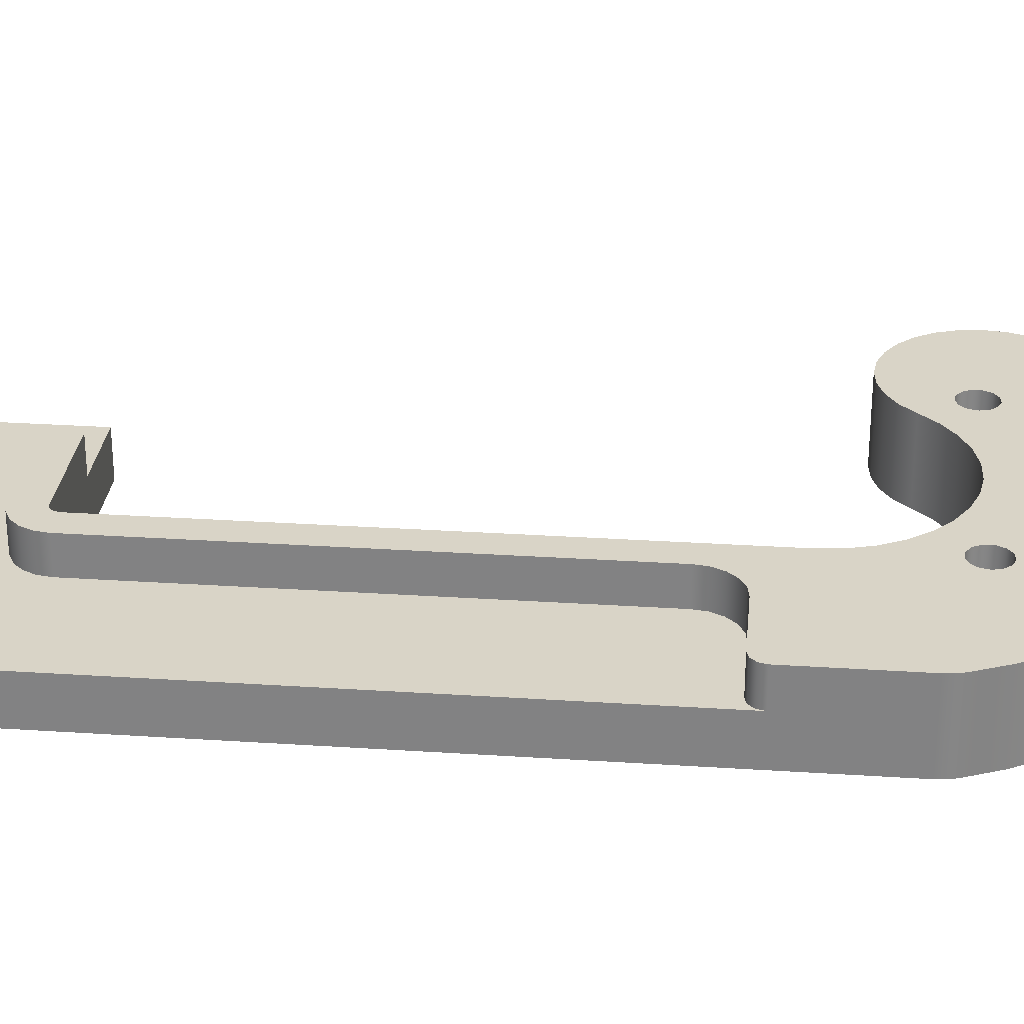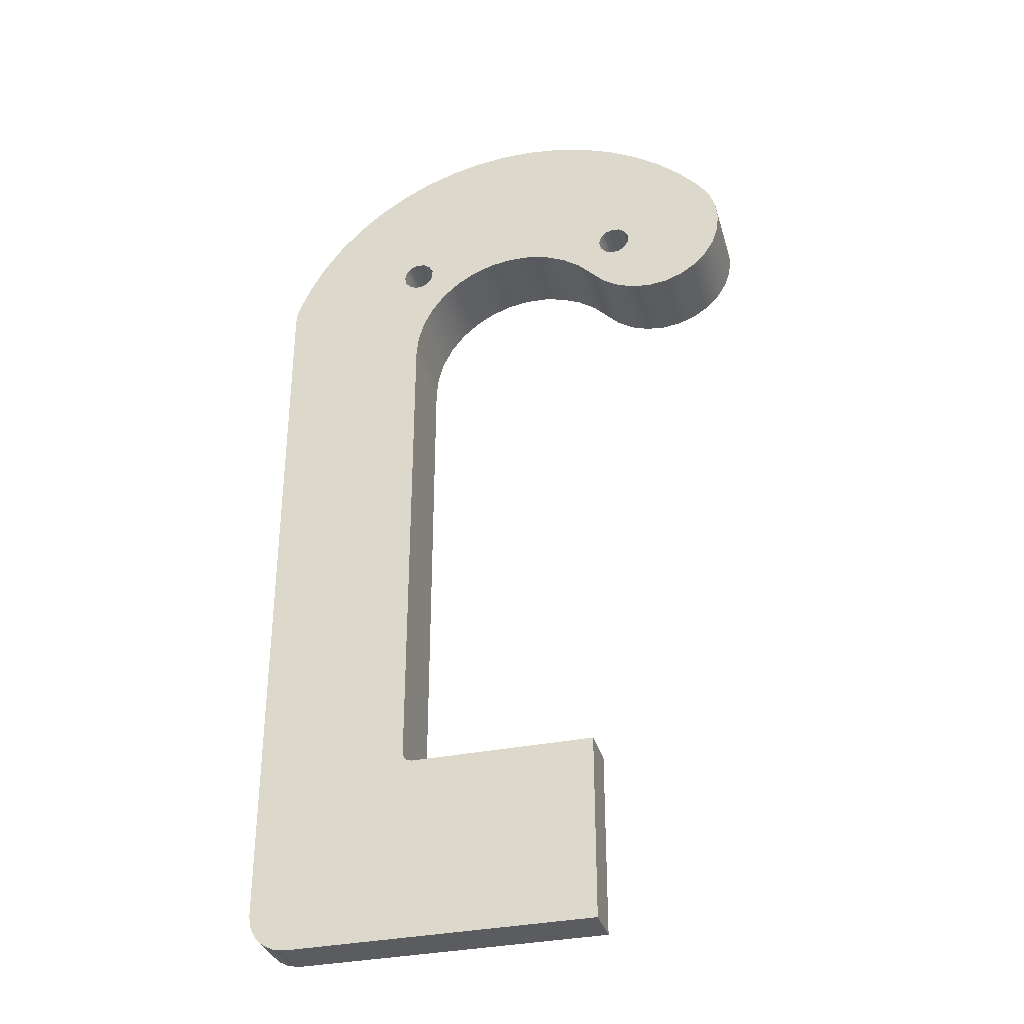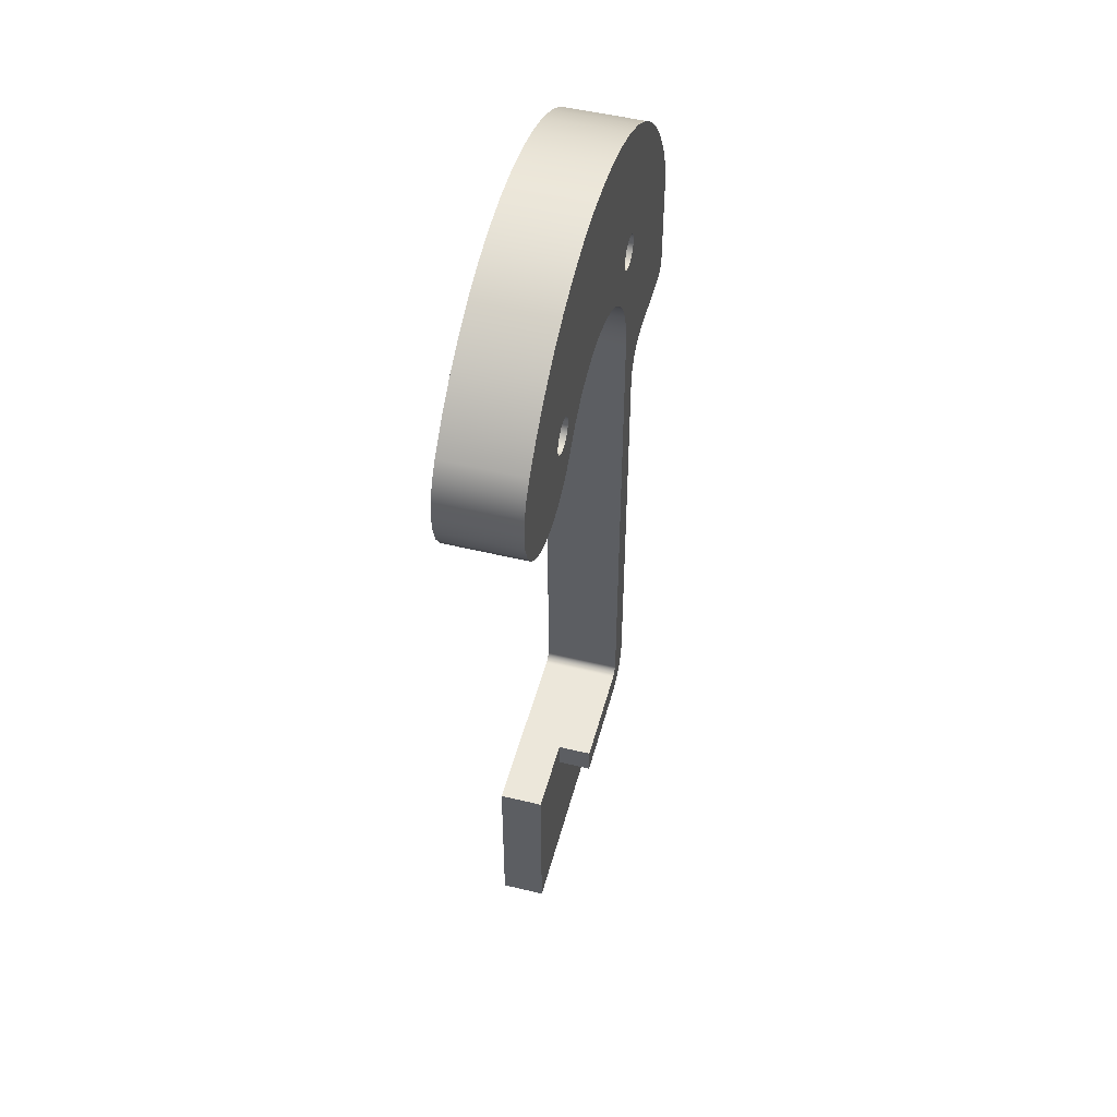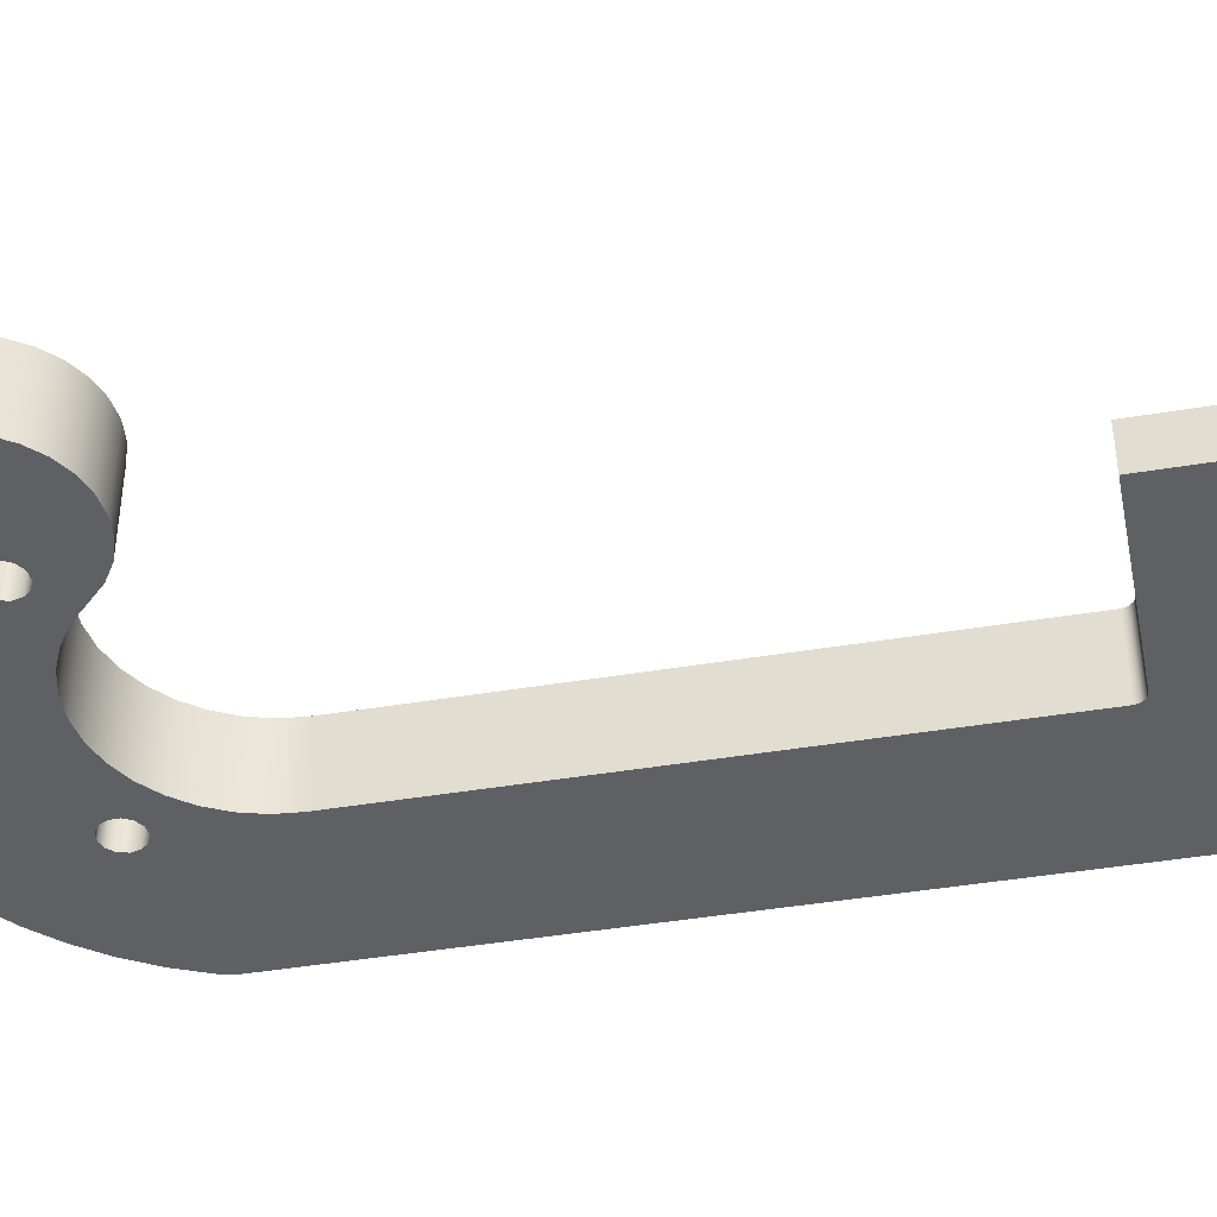
<metadata>
{"format":"obj","ext":"obj","renderer":"f3d","projection":"perspective","resolution":1024,"background":"white","views":[{"elev":28.4,"azim":-84.3,"up":"+Y"},{"elev":-34.1,"azim":15.4,"up":"+Z"},{"elev":50.4,"azim":104.9,"up":"+Z"},{"elev":-42.8,"azim":101.3,"up":"+Y"}]}
</metadata>
<code>
v -4.354 1.6 13
v -4.314 1.6 13.17
v -4.203 1.6 13.29
v -4.046 1.6 13.35
v -3.88 1.6 13.33
v -3.742 1.6 13.24
v -3.664 1.6 13.09
v -3.664 1.6 12.92
v -3.742 1.6 12.77
v -3.88 1.6 12.68
v -4.046 1.6 12.66
v -4.203 1.6 12.72
v -4.314 1.6 12.84
v -4.354 0 13
v -4.314 0 12.84
v -4.203 0 12.72
v -4.046 0 12.66
v -3.88 0 12.68
v -3.742 0 12.77
v -3.664 0 12.92
v -3.664 0 13.09
v -3.742 0 13.24
v -3.88 0 13.33
v -4.046 0 13.35
v -4.203 0 13.29
v -4.314 0 13.17
v -4.354 1.6 13
v -4.354 0 13
v 0 0 -3.8
v -6.3 0 -3.8
v -6.3 0.9 -3.8
v 0 0.9 -3.8
v -3.8 0 0
v 0 0 0
v 0 0.9 0
v -1.6 0.9 0
v -1.6 1.6 0
v -3.8 1.6 0
v -4.354 0 13
v -4.314 0 13.17
v -4.203 0 13.29
v -4.046 0 13.35
v -3.88 0 13.33
v -3.742 0 13.24
v -3.664 0 13.09
v -3.664 0 12.92
v -3.742 0 12.77
v -3.88 0 12.68
v -4.046 0 12.66
v -4.203 0 12.72
v -4.314 0 12.84
v 0.4542 0 13
v 0.4943 0 13.17
v 0.6054 0 13.29
v 0.762 0 13.35
v 0.9283 0 13.33
v 1.066 0 13.24
v 1.144 0 13.09
v 1.144 0 12.92
v 1.066 0 12.77
v 0.9283 0 12.68
v 0.762 0 12.66
v 0.6054 0 12.72
v 0.4943 0 12.84
v 0 0 0
v -3.8 0 0
v -3.9 0 0.02679
v -3.973 0 0.1
v -4 0 0.2
v -4 0 10.6
v -3.957 0 11.05
v -3.829 0 11.49
v -3.622 0 11.89
v -3.342 0 12.25
v -2.999 0 12.55
v -2.606 0 12.78
v -2.177 0 12.93
v -1.727 0 13
v -1.273 0 12.98
v -0.8306 0 12.87
v -0.4157 0 12.69
v -0.04334 0 12.43
v 0.2732 0 12.1
v 0.543 0 11.83
v 0.8657 0 11.63
v 1.225 0 11.5
v 1.604 0 11.46
v 1.982 0 11.51
v 2.341 0 11.63
v 2.663 0 11.84
v 2.931 0 12.11
v 3.133 0 12.43
v 3.258 0 12.79
v 3.3 0 13.17
v 3.257 0 13.55
v 3.13 0 13.9
v 2.927 0 14.23
v 2.471 0 14.73
v 1.96 0 15.18
v 1.4 0 15.56
v 0.7987 0 15.88
v 0.1644 0 16.13
v -0.4942 0 16.29
v -1.168 0 16.38
v -1.848 0 16.39
v -2.524 0 16.33
v -3.187 0 16.18
v -3.829 0 15.95
v -4.44 0 15.66
v -5.013 0 15.29
v -5.538 0 14.86
v -6.009 0 14.37
v -6.42 0 13.83
v -6.764 0 13.24
v -7.037 0 12.62
v -7.072 0 12.5
v -7.093 0 12.39
v -7.1 0 12.27
v -7.1 0 -3
v -7.061 0 -3.247
v -6.947 0 -3.47
v -6.77 0 -3.647
v -6.547 0 -3.761
v -6.3 0 -3.8
v 0 0 -3.8
v -4.6 0.9 9
v -4.639 0.9 9.247
v -4.753 0.9 9.47
v -4.93 0.9 9.647
v -5.153 0.9 9.761
v -5.4 0.9 9.8
v -5.4 1.6 9.8
v -5.153 1.6 9.761
v -4.93 1.6 9.647
v -4.753 1.6 9.47
v -4.639 1.6 9.247
v -4.6 1.6 9
v -6.8 0.9 9.8
v -6.95 0.9 9.84
v -7.06 0.9 9.95
v -7.1 0.9 10.1
v -7.1 1.6 10.1
v -7.06 1.6 9.95
v -6.95 1.6 9.84
v -6.8 1.6 9.8
v -5.4 0.9 9.8
v -6.8 0.9 9.8
v -6.8 1.6 9.8
v -5.4 1.6 9.8
v 0.2732 0 12.1
v -0.04334 0 12.43
v -0.4157 0 12.69
v -0.8306 0 12.87
v -1.273 0 12.98
v -1.727 0 13
v -2.177 0 12.93
v -2.606 0 12.78
v -2.999 0 12.55
v -3.342 0 12.25
v -3.622 0 11.89
v -3.829 0 11.49
v -3.957 0 11.05
v -4 0 10.6
v -4 1.6 10.6
v -3.957 1.6 11.05
v -3.829 1.6 11.49
v -3.622 1.6 11.89
v -3.342 1.6 12.25
v -2.999 1.6 12.55
v -2.606 1.6 12.78
v -2.177 1.6 12.93
v -1.727 1.6 13
v -1.273 1.6 12.98
v -0.8306 1.6 12.87
v -0.4157 1.6 12.69
v -0.04334 1.6 12.43
v 0.2732 1.6 12.1
v -4 0 0.2
v -3.973 0 0.1
v -3.9 0 0.02679
v -3.8 0 0
v -3.8 1.6 0
v -3.9 1.6 0.02679
v -3.973 1.6 0.1
v -4 1.6 0.2
v -1.6 0.9 0
v -1.6 0.9 -0.6
v -1.6 1.6 -0.6
v -1.6 1.6 0
v -3.8 0.9 -0.6
v -1.6 0.9 -0.6
v -1.6 0.9 0
v 0 0.9 0
v 0 0.9 -3.8
v -6.3 0.9 -3.8
v -6.547 0.9 -3.761
v -6.77 0.9 -3.647
v -6.947 0.9 -3.47
v -7.061 0.9 -3.247
v -7.1 0.9 -3
v -7.1 0.9 10.1
v -7.06 0.9 9.95
v -6.95 0.9 9.84
v -6.8 0.9 9.8
v -5.4 0.9 9.8
v -5.153 0.9 9.761
v -4.93 0.9 9.647
v -4.753 0.9 9.47
v -4.639 0.9 9.247
v -4.6 0.9 9
v -4.6 0.9 0.2001
v -4.561 0.9 -0.04717
v -4.447 0.9 -0.2702
v -4.27 0.9 -0.4472
v -4.047 0.9 -0.5608
v 0.4542 1.6 13
v 0.4943 1.6 12.84
v 0.6054 1.6 12.72
v 0.762 1.6 12.66
v 0.9283 1.6 12.68
v 1.066 1.6 12.77
v 1.144 1.6 12.92
v 1.144 1.6 13.09
v 1.066 1.6 13.24
v 0.9283 1.6 13.33
v 0.762 1.6 13.35
v 0.6054 1.6 13.29
v 0.4943 1.6 13.17
v -4.354 1.6 13
v -4.314 1.6 12.84
v -4.203 1.6 12.72
v -4.046 1.6 12.66
v -3.88 1.6 12.68
v -3.742 1.6 12.77
v -3.664 1.6 12.92
v -3.664 1.6 13.09
v -3.742 1.6 13.24
v -3.88 1.6 13.33
v -4.046 1.6 13.35
v -4.203 1.6 13.29
v -4.314 1.6 13.17
v -3.8 1.6 -0.6
v -4.047 1.6 -0.5608
v -4.27 1.6 -0.4472
v -4.447 1.6 -0.2702
v -4.561 1.6 -0.04717
v -4.6 1.6 0.2001
v -4.6 1.6 9
v -4.639 1.6 9.247
v -4.753 1.6 9.47
v -4.93 1.6 9.647
v -5.153 1.6 9.761
v -5.4 1.6 9.8
v -6.8 1.6 9.8
v -6.95 1.6 9.84
v -7.06 1.6 9.95
v -7.1 1.6 10.1
v -7.1 1.6 12.27
v -7.093 1.6 12.39
v -7.072 1.6 12.5
v -7.037 1.6 12.62
v -6.764 1.6 13.24
v -6.42 1.6 13.83
v -6.009 1.6 14.37
v -5.538 1.6 14.86
v -5.013 1.6 15.29
v -4.44 1.6 15.66
v -3.829 1.6 15.95
v -3.187 1.6 16.18
v -2.524 1.6 16.33
v -1.848 1.6 16.39
v -1.168 1.6 16.38
v -0.4942 1.6 16.29
v 0.1644 1.6 16.13
v 0.7987 1.6 15.88
v 1.4 1.6 15.56
v 1.96 1.6 15.18
v 2.471 1.6 14.73
v 2.927 1.6 14.23
v 3.13 1.6 13.9
v 3.257 1.6 13.55
v 3.3 1.6 13.17
v 3.258 1.6 12.79
v 3.133 1.6 12.43
v 2.931 1.6 12.11
v 2.663 1.6 11.84
v 2.341 1.6 11.63
v 1.982 1.6 11.51
v 1.604 1.6 11.46
v 1.225 1.6 11.5
v 0.8657 1.6 11.63
v 0.543 1.6 11.83
v 0.2732 1.6 12.1
v -0.04334 1.6 12.43
v -0.4157 1.6 12.69
v -0.8306 1.6 12.87
v -1.273 1.6 12.98
v -1.727 1.6 13
v -2.177 1.6 12.93
v -2.606 1.6 12.78
v -2.999 1.6 12.55
v -3.342 1.6 12.25
v -3.622 1.6 11.89
v -3.829 1.6 11.49
v -3.957 1.6 11.05
v -4 1.6 10.6
v -4 1.6 0.2
v -3.973 1.6 0.1
v -3.9 1.6 0.02679
v -3.8 1.6 0
v -1.6 1.6 0
v -1.6 1.6 -0.6
v -7.1 0 12.27
v -7.093 0 12.39
v -7.072 0 12.5
v -7.037 0 12.62
v -7.037 1.6 12.62
v -7.072 1.6 12.5
v -7.093 1.6 12.39
v -7.1 1.6 12.27
v -1.6 0.9 -0.6
v -3.8 0.9 -0.6
v -3.8 1.6 -0.6
v -1.6 1.6 -0.6
v 0 0 0
v 0 0 -3.8
v 0 0.9 -3.8
v 0 0.9 0
v 0.4542 1.6 13
v 0.4943 1.6 13.17
v 0.6054 1.6 13.29
v 0.762 1.6 13.35
v 0.9283 1.6 13.33
v 1.066 1.6 13.24
v 1.144 1.6 13.09
v 1.144 1.6 12.92
v 1.066 1.6 12.77
v 0.9283 1.6 12.68
v 0.762 1.6 12.66
v 0.6054 1.6 12.72
v 0.4943 1.6 12.84
v 0.4542 0 13
v 0.4943 0 12.84
v 0.6054 0 12.72
v 0.762 0 12.66
v 0.9283 0 12.68
v 1.066 0 12.77
v 1.144 0 12.92
v 1.144 0 13.09
v 1.066 0 13.24
v 0.9283 0 13.33
v 0.762 0 13.35
v 0.6054 0 13.29
v 0.4943 0 13.17
v 0.4542 1.6 13
v 0.4542 0 13
v 2.927 0 14.23
v 3.13 0 13.9
v 3.257 0 13.55
v 3.3 0 13.17
v 3.258 0 12.79
v 3.133 0 12.43
v 2.931 0 12.11
v 2.663 0 11.84
v 2.341 0 11.63
v 1.982 0 11.51
v 1.604 0 11.46
v 1.225 0 11.5
v 0.8657 0 11.63
v 0.543 0 11.83
v 0.2732 0 12.1
v 0.2732 1.6 12.1
v 0.543 1.6 11.83
v 0.8657 1.6 11.63
v 1.225 1.6 11.5
v 1.604 1.6 11.46
v 1.982 1.6 11.51
v 2.341 1.6 11.63
v 2.663 1.6 11.84
v 2.931 1.6 12.11
v 3.133 1.6 12.43
v 3.258 1.6 12.79
v 3.3 1.6 13.17
v 3.257 1.6 13.55
v 3.13 1.6 13.9
v 2.927 1.6 14.23
v -3.8 0.9 -0.6
v -4.047 0.9 -0.5608
v -4.27 0.9 -0.4472
v -4.447 0.9 -0.2702
v -4.561 0.9 -0.04717
v -4.6 0.9 0.2001
v -4.6 1.6 0.2001
v -4.561 1.6 -0.04717
v -4.447 1.6 -0.2702
v -4.27 1.6 -0.4472
v -4.047 1.6 -0.5608
v -3.8 1.6 -0.6
v -7.037 0 12.62
v -6.764 0 13.24
v -6.42 0 13.83
v -6.009 0 14.37
v -5.538 0 14.86
v -5.013 0 15.29
v -4.44 0 15.66
v -3.829 0 15.95
v -3.187 0 16.18
v -2.524 0 16.33
v -1.848 0 16.39
v -1.168 0 16.38
v -0.4942 0 16.29
v 0.1644 0 16.13
v 0.7987 0 15.88
v 1.4 0 15.56
v 1.96 0 15.18
v 2.471 0 14.73
v 2.927 0 14.23
v 2.927 1.6 14.23
v 2.471 1.6 14.73
v 1.96 1.6 15.18
v 1.4 1.6 15.56
v 0.7987 1.6 15.88
v 0.1644 1.6 16.13
v -0.4942 1.6 16.29
v -1.168 1.6 16.38
v -1.848 1.6 16.39
v -2.524 1.6 16.33
v -3.187 1.6 16.18
v -3.829 1.6 15.95
v -4.44 1.6 15.66
v -5.013 1.6 15.29
v -5.538 1.6 14.86
v -6.009 1.6 14.37
v -6.42 1.6 13.83
v -6.764 1.6 13.24
v -7.037 1.6 12.62
v -7.1 0 -3
v -7.1 0 12.27
v -7.1 1.6 12.27
v -7.1 1.6 10.1
v -7.1 0.9 10.1
v -7.1 0.9 -3
v -4 0 10.6
v -4 0 0.2
v -4 1.6 0.2
v -4 1.6 10.6
v -4.6 0.9 0.2001
v -4.6 0.9 9
v -4.6 1.6 9
v -4.6 1.6 0.2001
v -6.3 0 -3.8
v -6.547 0 -3.761
v -6.77 0 -3.647
v -6.947 0 -3.47
v -7.061 0 -3.247
v -7.1 0 -3
v -7.1 0.9 -3
v -7.061 0.9 -3.247
v -6.947 0.9 -3.47
v -6.77 0.9 -3.647
v -6.547 0.9 -3.761
v -6.3 0.9 -3.8
f 2 26 1
f 1 26 28
f 27 14 13
f 13 14 15
f 13 15 12
f 12 15 16
f 12 16 11
f 11 16 17
f 11 17 10
f 10 17 18
f 10 18 9
f 9 18 19
f 9 19 8
f 8 19 20
f 8 20 7
f 7 20 21
f 7 21 6
f 6 21 22
f 6 22 5
f 5 22 23
f 5 23 4
f 4 23 24
f 4 24 3
f 3 24 25
f 3 25 2
f 2 25 26
f 29 30 32
f 32 30 31
f 38 33 36
f 36 33 34
f 36 34 35
f 36 37 38
f 40 111 39
f 39 111 112
f 39 112 113
f 111 40 110
f 110 40 41
f 110 41 109
f 109 41 42
f 109 42 108
f 108 42 43
f 108 43 44
f 108 44 107
f 107 44 45
f 107 45 75
f 75 45 46
f 75 46 74
f 74 46 47
f 74 47 73
f 73 47 48
f 73 48 72
f 72 48 49
f 72 49 50
f 72 50 71
f 71 50 51
f 71 51 70
f 70 51 114
f 70 114 118
f 118 114 115
f 118 115 116
f 114 51 113
f 113 51 39
f 53 81 52
f 52 81 82
f 52 82 64
f 64 82 83
f 64 83 63
f 63 83 84
f 63 84 62
f 62 84 85
f 62 85 61
f 61 85 86
f 61 86 60
f 60 86 59
f 59 86 87
f 59 87 88
f 81 53 102
f 102 53 54
f 102 54 101
f 101 54 55
f 101 55 56
f 101 56 100
f 100 56 57
f 100 57 99
f 99 57 58
f 99 58 98
f 98 58 89
f 98 89 90
f 89 58 88
f 88 58 59
f 65 66 125
f 125 66 124
f 124 66 67
f 124 67 68
f 68 69 124
f 124 69 119
f 124 119 123
f 123 119 122
f 122 119 121
f 121 119 120
f 119 69 118
f 118 69 70
f 75 76 107
f 107 76 106
f 106 76 77
f 106 77 105
f 105 77 78
f 105 78 104
f 104 78 79
f 104 79 80
f 104 80 103
f 103 80 81
f 103 81 102
f 98 90 97
f 97 90 91
f 97 91 96
f 96 91 92
f 96 92 95
f 95 92 93
f 95 93 94
f 116 117 118
f 137 126 136
f 136 126 127
f 136 127 135
f 135 127 128
f 135 128 134
f 134 128 129
f 134 129 133
f 133 129 130
f 133 130 132
f 132 130 131
f 145 138 144
f 144 138 139
f 144 139 143
f 143 139 140
f 143 140 142
f 142 140 141
f 146 147 149
f 149 147 148
f 177 150 176
f 176 150 151
f 176 151 175
f 175 151 152
f 175 152 174
f 174 152 153
f 174 153 173
f 173 153 154
f 173 154 172
f 172 154 155
f 172 155 171
f 171 155 156
f 171 156 170
f 170 156 157
f 170 157 169
f 169 157 158
f 169 158 168
f 168 158 159
f 168 159 167
f 167 159 160
f 167 160 166
f 166 160 161
f 166 161 165
f 165 161 162
f 165 162 164
f 164 162 163
f 185 178 184
f 184 178 179
f 184 179 183
f 183 179 180
f 183 180 182
f 182 180 181
f 186 187 189
f 189 187 188
f 191 194 190
f 190 194 195
f 190 195 215
f 215 195 214
f 214 195 213
f 213 195 212
f 212 195 200
f 212 200 211
f 211 200 203
f 211 203 204
f 192 193 191
f 191 193 194
f 195 196 200
f 200 196 197
f 200 197 198
f 198 199 200
f 201 202 200
f 200 202 203
f 204 205 211
f 211 205 210
f 210 205 206
f 210 206 207
f 207 208 210
f 210 208 209
f 217 294 216
f 216 294 295
f 216 295 228
f 228 295 274
f 228 274 227
f 227 274 275
f 227 275 226
f 226 275 276
f 226 276 225
f 225 276 224
f 224 276 277
f 224 277 223
f 223 277 278
f 223 278 287
f 287 278 286
f 286 278 279
f 286 279 285
f 285 279 280
f 285 280 284
f 284 280 281
f 284 281 283
f 283 281 282
f 294 217 293
f 293 217 218
f 293 218 292
f 292 218 219
f 292 219 291
f 291 219 220
f 291 220 290
f 290 220 221
f 290 221 289
f 289 221 222
f 289 222 288
f 288 222 287
f 287 222 223
f 230 263 229
f 229 263 264
f 229 264 265
f 231 305 230
f 230 305 252
f 230 252 253
f 305 231 304
f 304 231 232
f 304 232 303
f 303 232 233
f 303 233 234
f 303 234 302
f 302 234 235
f 302 235 301
f 301 235 236
f 301 236 300
f 300 236 237
f 300 237 269
f 269 237 268
f 268 237 238
f 268 238 239
f 268 239 267
f 267 239 240
f 267 240 266
f 266 240 241
f 266 241 265
f 265 241 229
f 243 309 242
f 242 309 310
f 242 310 311
f 309 243 308
f 308 243 244
f 308 244 307
f 307 244 245
f 307 245 246
f 246 247 307
f 307 247 248
f 307 248 306
f 306 248 249
f 306 249 250
f 250 251 306
f 306 251 305
f 305 251 252
f 254 258 253
f 253 258 262
f 253 262 263
f 258 254 257
f 257 254 255
f 257 255 256
f 259 260 258
f 258 260 261
f 258 261 262
f 269 270 300
f 300 270 299
f 299 270 271
f 299 271 298
f 298 271 272
f 298 272 297
f 297 272 273
f 297 273 296
f 296 273 295
f 295 273 274
f 311 312 242
f 263 230 253
f 320 313 319
f 319 313 314
f 319 314 315
f 316 317 315
f 315 317 318
f 315 318 319
f 321 322 324
f 324 322 323
f 325 326 328
f 328 326 327
f 330 354 329
f 329 354 356
f 355 342 341
f 341 342 343
f 341 343 340
f 340 343 344
f 340 344 339
f 339 344 345
f 339 345 338
f 338 345 346
f 338 346 337
f 337 346 347
f 337 347 336
f 336 347 348
f 336 348 335
f 335 348 349
f 335 349 334
f 334 349 350
f 334 350 333
f 333 350 351
f 333 351 332
f 332 351 352
f 332 352 331
f 331 352 353
f 331 353 330
f 330 353 354
f 386 357 385
f 385 357 358
f 385 358 384
f 384 358 359
f 384 359 383
f 383 359 360
f 383 360 382
f 382 360 361
f 382 361 381
f 381 361 362
f 381 362 380
f 380 362 363
f 380 363 379
f 379 363 364
f 379 364 378
f 378 364 365
f 378 365 377
f 377 365 366
f 377 366 376
f 376 366 367
f 376 367 375
f 375 367 368
f 375 368 374
f 374 368 369
f 374 369 373
f 373 369 370
f 373 370 372
f 372 370 371
f 398 387 397
f 397 387 388
f 397 388 396
f 396 388 389
f 396 389 395
f 395 389 390
f 395 390 394
f 394 390 391
f 394 391 393
f 393 391 392
f 436 399 435
f 435 399 400
f 435 400 401
f 435 401 434
f 434 401 402
f 434 402 433
f 433 402 403
f 433 403 432
f 432 403 404
f 432 404 431
f 431 404 405
f 431 405 430
f 430 405 406
f 430 406 429
f 429 406 407
f 429 407 428
f 428 407 408
f 428 408 427
f 427 408 409
f 427 409 426
f 426 409 410
f 426 410 425
f 425 410 411
f 425 411 424
f 424 411 412
f 424 412 423
f 423 412 413
f 423 413 422
f 422 413 414
f 422 414 421
f 421 414 415
f 421 415 420
f 420 415 416
f 420 416 419
f 419 416 418
f 418 416 417
f 442 437 441
f 441 437 438
f 441 438 439
f 439 440 441
f 443 444 446
f 446 444 445
f 447 448 450
f 450 448 449
f 462 451 461
f 461 451 452
f 461 452 460
f 460 452 453
f 460 453 459
f 459 453 454
f 459 454 458
f 458 454 455
f 458 455 457
f 457 455 456

</code>
